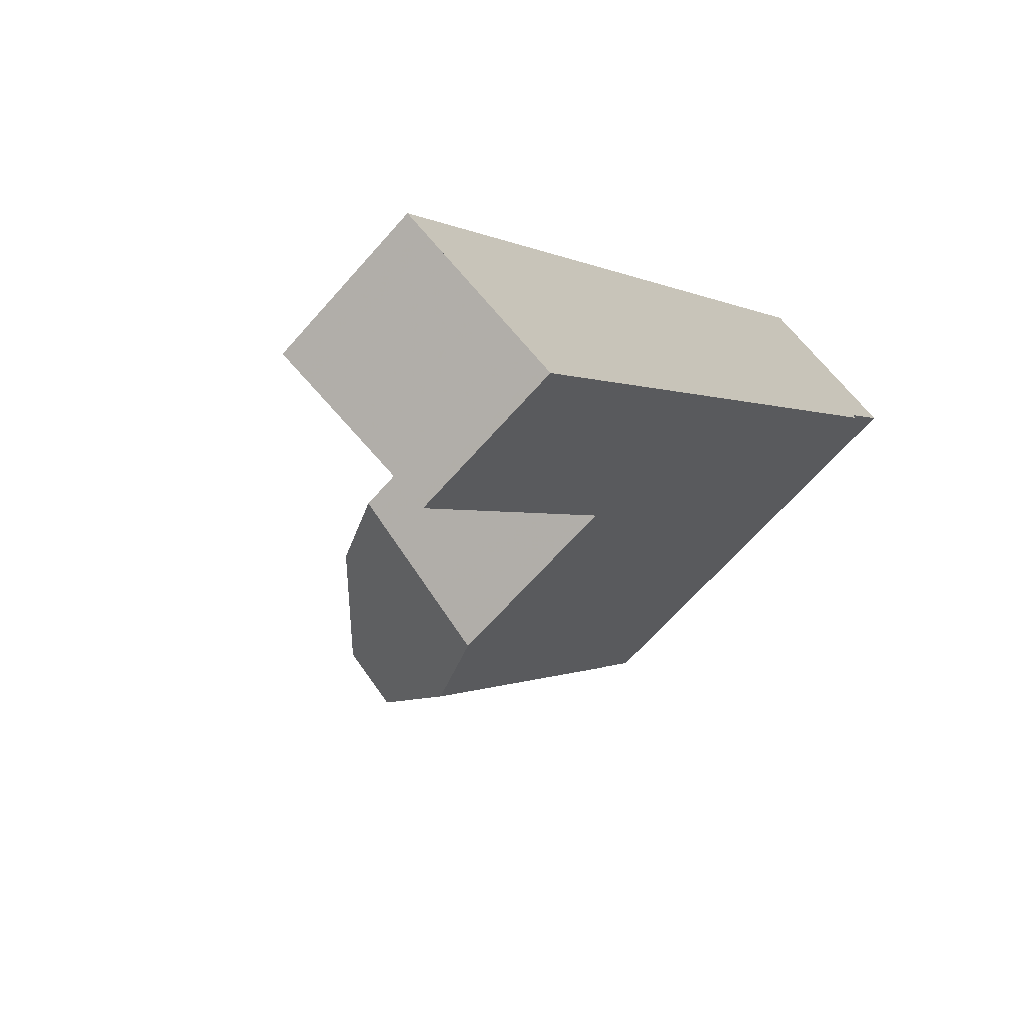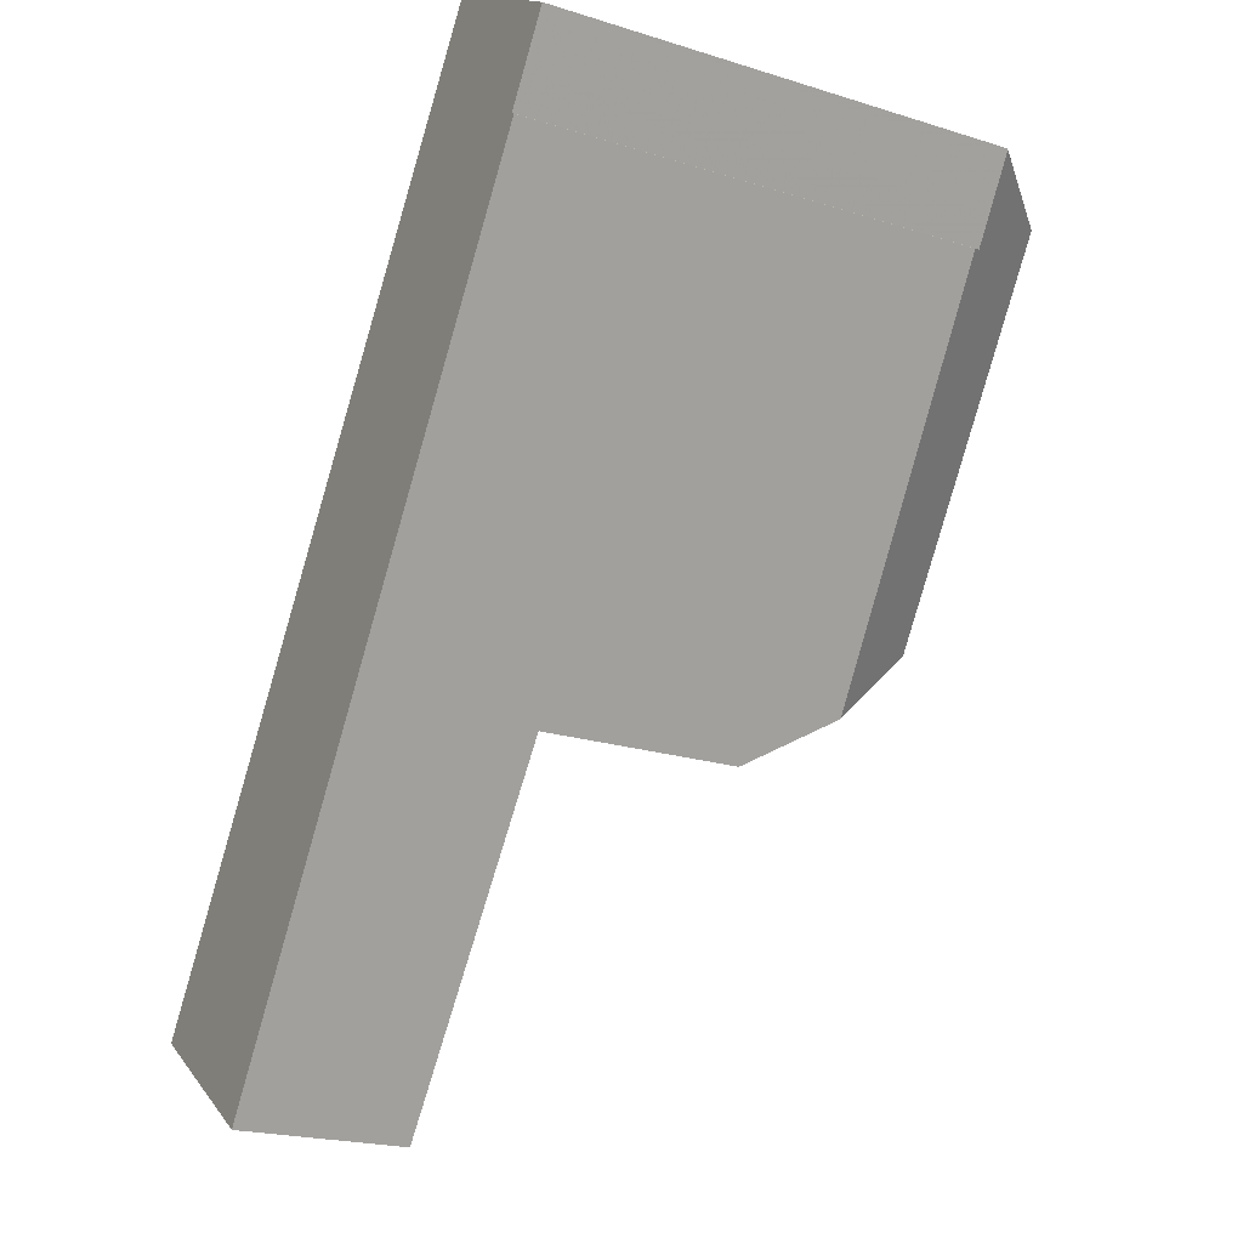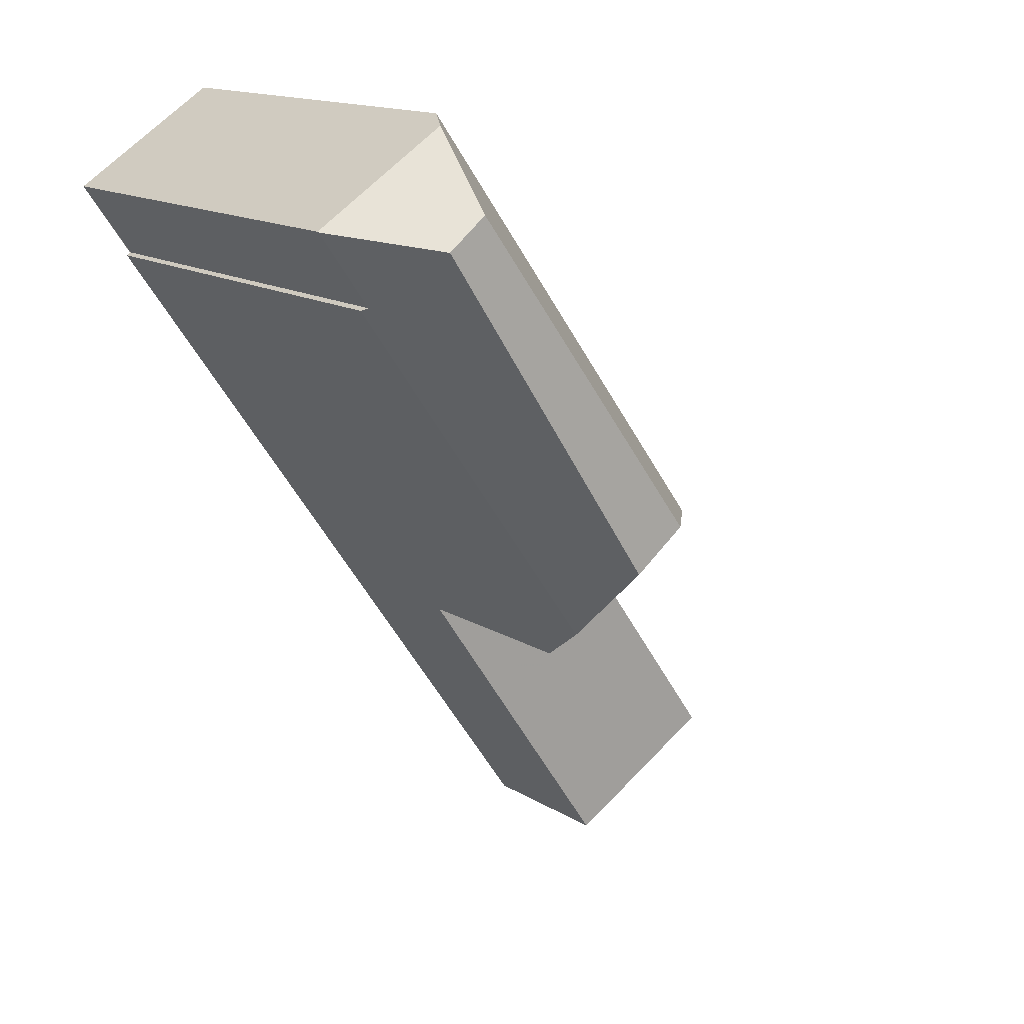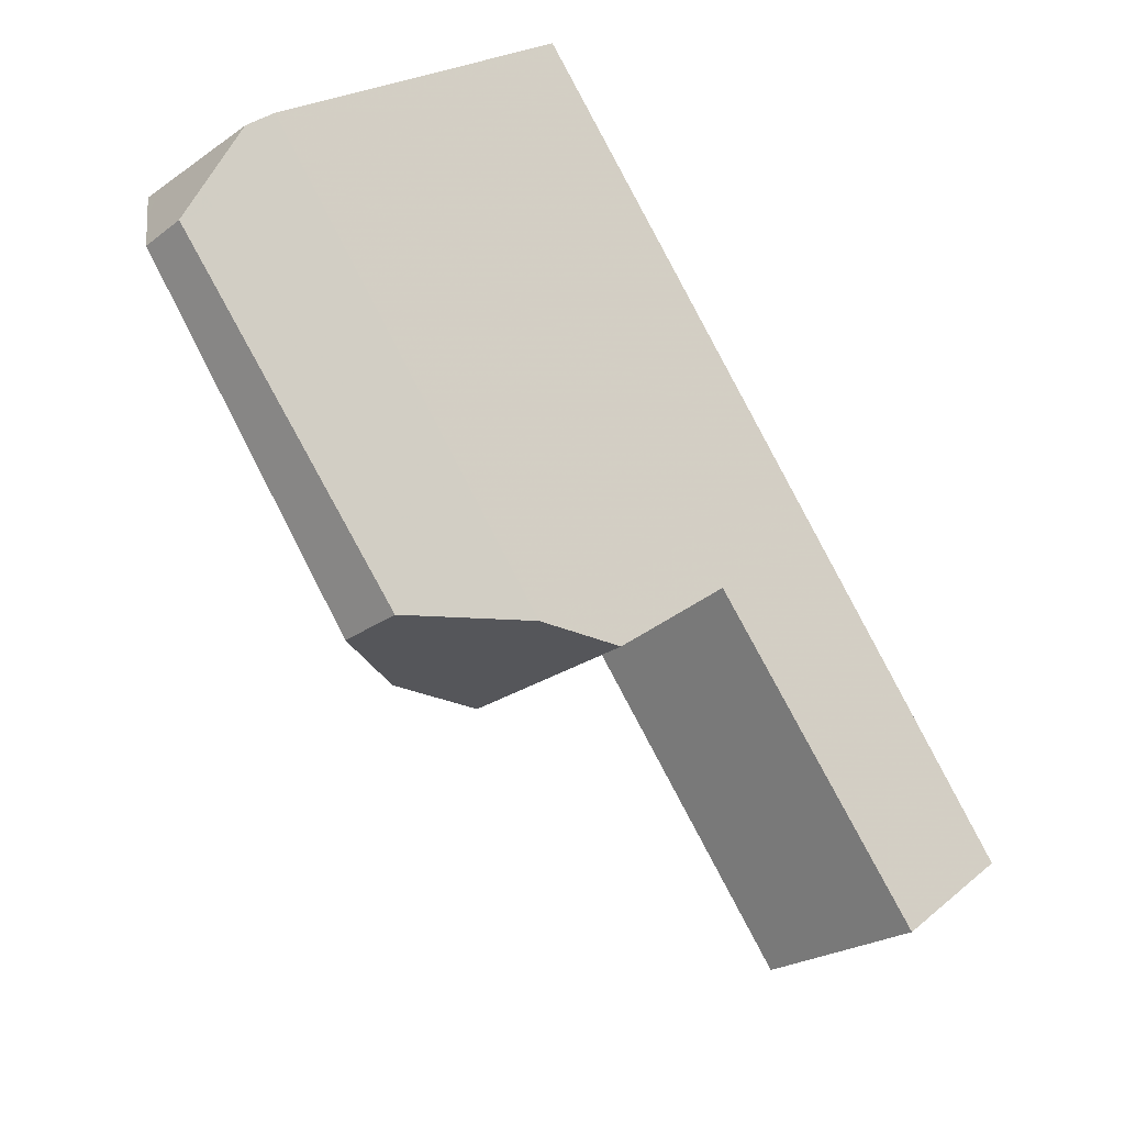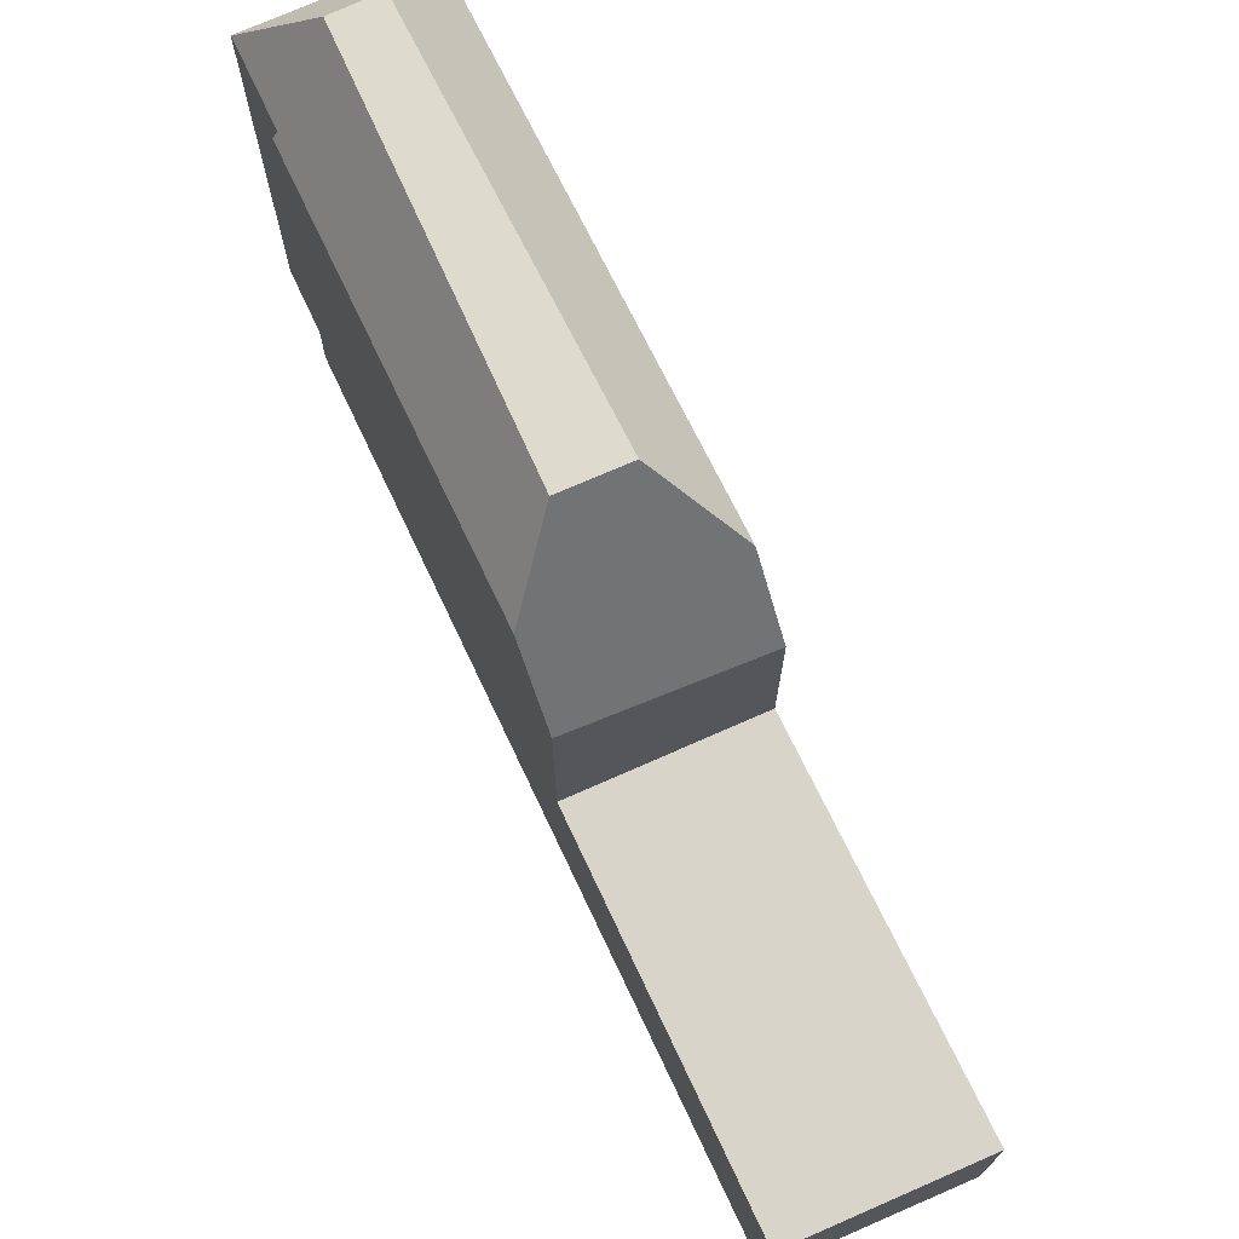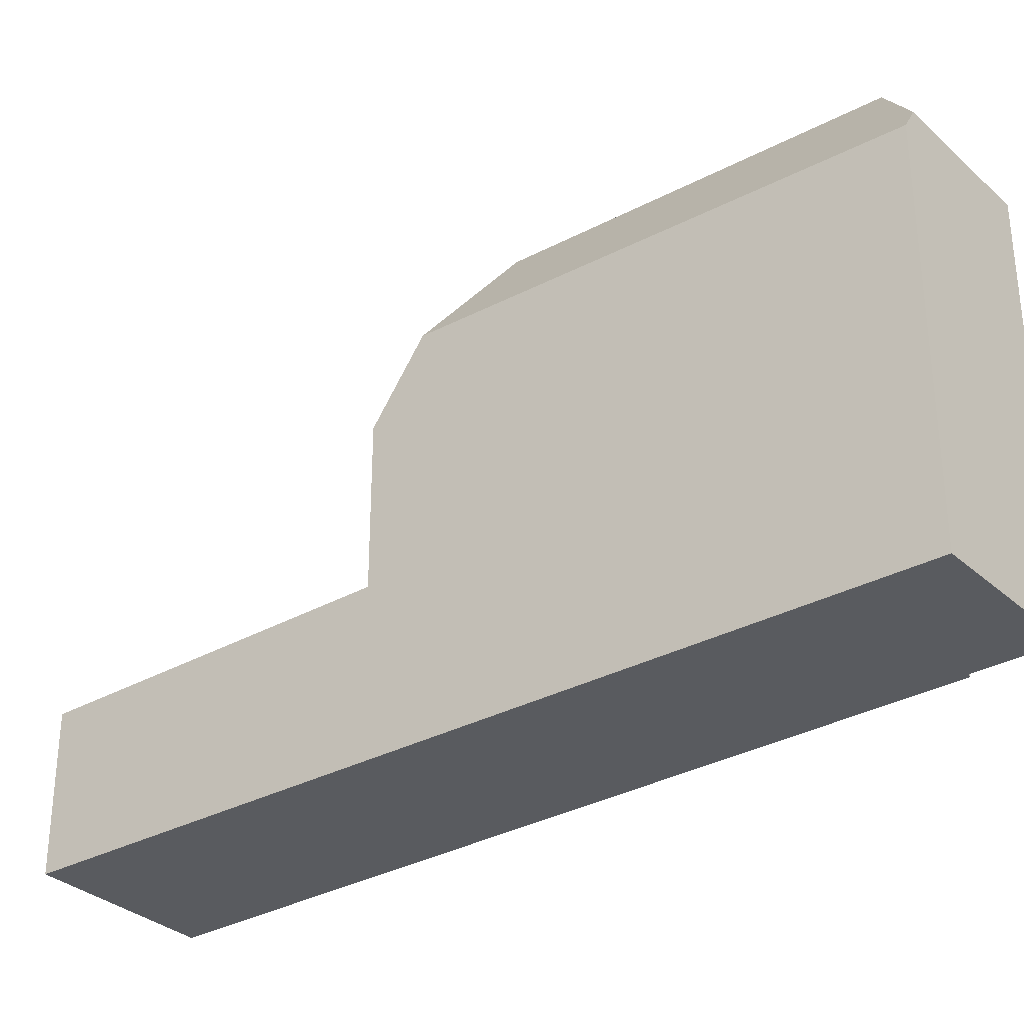
<metadata>
{"format":"obj","ext":"obj","renderer":"f3d","projection":"perspective","resolution":1024,"background":"white","views":[{"elev":-65.7,"azim":138.8,"up":"+Y"},{"elev":-21.3,"azim":-119.1,"up":"+Y"},{"elev":14.6,"azim":-37.3,"up":"+Y"},{"elev":22.2,"azim":36.1,"up":"+Y"},{"elev":73.3,"azim":9.5,"up":"+Z"},{"elev":-32.7,"azim":162.3,"up":"+Z"}]}
</metadata>
<code>
v -328.2 -667.8 3.665
v -331.7 -670.1 3.533
v -342.4 -654.7 9.546
v -342.3 -654.6 9.7
v -340.2 -651 9.144
v -343.4 -653.1 9.633
v -331.5 -663.2 3.767
v -334.7 -665.7 3.631
v -334.6 -665.6 3.635
v -331.7 -663.4 3.756
v -334.1 -665.2 3.657
v -332.3 -663.9 3.732
v -332.1 -663.7 3.74
v -333.3 -661.3 3.804
v -333.7 -661.5 3.788
v -333.9 -661.7 3.78
v -336.4 -663.3 3.685
v -333 -661.1 3.813
v -340.7 -652.8 11.42
v -341.6 -653.4 11.49
v -341.6 -653.4 11.49
v -337.1 -662.2 9.775
v -336.8 -660.5 11.49
v -343.4 -653.1 9.655
v -333.7 -660.1 9.326
v -335.6 -659.7 11.4
v -340.7 -652.8 11.42
v -340.5 -651.2 9.686
v -336.8 -660.5 11.49
v -336.8 -660.5 11.49
v -335.6 -659.7 11.4
v -333.7 -660.1 9.326
v -335.6 -659.7 11.4
v -337.1 -662.2 9.775
v -333 -661.1 7.55
v -336.4 -663.3 7.935
v -341.6 -653.4 11.49
v -343.4 -653.1 9.655
v -340.7 -652.8 11.42
v -340.5 -651.2 9.686
v -333 -661.1 6.553
v -336.4 -663.3 6.518
v -333 -661.1 4.115
v -336.4 -663.3 4.501
v -343 -653.1 9.99
v -343 -653.1 9.99
v -340.6 -651.5 10.04
v -340.6 -651.5 10.04
v -340.1 -651.2 9.148
v -343.2 -653.3 9.661
v -339.9 -658.2 9.654
v -337.1 -662.1 9.876
v -331.5 -669.9 3.54
v -336.3 -663.2 3.688
v -337.1 -662.1 9.876
v -336.3 -663.2 4.492
v -336.3 -663.2 7.926
v -336.3 -663.2 6.518
v -340.3 -651.1 9.31
v -340.2 -651.3 9.32
v -328.5 -668 3.652
v -333.3 -661.3 3.804
v -333.3 -661.3 4.142
v -333.3 -661.3 7.578
v -333.3 -661.3 6.551
v -334.1 -660 9.744
v -334.1 -660 9.744
v -342.7 -653.2 10.36
v -342.7 -653.2 10.36
v -342.8 -653 9.994
v -336.9 -661.2 10.81
v -330.9 -669.6 3.561
v -335.7 -662.9 3.71
v -335.7 -662.9 4.428
v -335.7 -662.9 7.862
v -335.7 -662.9 6.524
v -336.9 -661.2 10.81
v -343 -652.8 9.64
v -342.3 -653.8 10.39
v -342.7 -654.1 9.684
v -340.7 -652.8 11.42
v -341.1 -653 11.45
v -341.1 -653 11.45
v -340.7 -652.8 11.42
v -339.6 -652.1 9.359
v -339.5 -652 9.164
v -341.7 -653.4 11.44
v -341.7 -653.4 11.44
v -340.7 -652.2 10.8
v -335.2 -659.8 10.95
v -335.2 -659.8 10.95
v -340.4 -652.6 10.81
v -340.7 -652.2 10.8
v -341 -651.8 10.04
v -329.1 -668.4 3.632
v -333.9 -661.7 3.78
v -333.9 -661.7 4.214
v -333.9 -661.7 7.65
v -333.9 -661.7 6.544
v -341.1 -651.6 9.675
v -333.7 -661.5 3.788
v -333.7 -661.5 4.192
v -333.7 -661.5 7.627
v -333.7 -661.5 6.546
v -340.9 -651.5 9.678
v -340.8 -651.7 10.04
v -334.9 -659.9 10.59
v -334.9 -659.9 10.59
v -340.2 -652.5 10.44
v -340.6 -651.9 10.43
v -340.6 -651.9 10.43
v -328.9 -668.2 3.639
v -337.3 -661.8 9.857
v -337.4 -661.8 9.763
v -337 -661.6 10.42
v -334.9 -660.2 10.18
v -334.7 -660.1 10.16
v -334.5 -660 10.13
v -334.5 -660 10.13
v -334.3 -659.8 9.734
v -336.8 -661.4 10.4
v -334 -659.7 9.318
v -337 -661.6 10.42
v -336.4 -663.3 7.935
v -336.3 -663.2 7.926
v -336.3 -663.2 3.688
v -336.4 -663.3 3.685
v -335.7 -662.9 3.71
v -333 -661.1 3.813
v -333.9 -661.7 7.65
v -333.7 -661.5 7.627
v -333.3 -661.3 7.578
v -335.7 -662.9 7.862
v -333 -661.1 7.55
v -335.1 -662.5 3.733
v -336.6 -660.4 11.47
v -336.1 -661 10.32
v -333.5 -664.8 3.681
v -336.6 -660.4 11.47
v -341.5 -653.3 11.48
v -341.5 -653.3 11.48
v -341.5 -653.3 11.44
v -335.1 -662.5 7.791
v -342.1 -652.5 10.01
v -330.4 -669.2 3.581
v -335.1 -662.5 3.733
v -335.1 -662.5 4.356
v -335.1 -662.5 7.791
v -335.1 -662.5 6.531
v -342.2 -652.3 9.655
v -328.2 -667.8 3.665
v -328.5 -668 3.652
v -330.9 -669.6 3.561
v -331.5 -669.9 3.54
v -328.9 -668.2 3.64
v -331.7 -670.1 3.533
v -329.1 -668.4 3.632
v -330.4 -669.2 3.581
v -328.5 -668 3.652
v -328.2 -667.8 3.665
v -328.2 -667.8 -4.441e-16
v -328.5 -668 0
v -331.7 -670.1 3.533
v -331.7 -670.1 3.533
v -331.7 -670.1 0
v -331.7 -670.1 0
v -342.3 -654.6 9.7
v -342.4 -654.7 9.546
v -342.4 -654.7 -1.776e-15
v -342.3 -654.6 0
v -342.7 -654.1 9.684
v -342.3 -654.6 9.7
v -342.3 -654.6 0
v -342.7 -654.1 0
v -340.1 -651.2 9.148
v -340.2 -651 9.144
v -340.2 -651 0
v -340.1 -651.2 0
v -343 -652.8 9.64
v -343.4 -653.1 9.633
v -343.4 -653.1 0
v -343 -652.8 0
v -328.2 -667.8 3.665
v -331.5 -663.2 3.767
v -331.5 -663.2 0
v -328.2 -667.8 4.441e-16
v -336.4 -663.3 3.685
v -334.7 -665.7 3.631
v -334.7 -665.7 0
v -336.4 -663.3 0
v -343.4 -653.1 9.633
v -343.4 -653.1 9.655
v -343.4 -653.1 0
v -343.4 -653.1 0
v -333 -661.1 7.55
v -333.7 -660.1 9.326
v -333.7 -660.1 0
v -333 -661.1 -8.882e-16
v -337.4 -661.8 9.763
v -337.1 -662.2 9.775
v -337.1 -662.2 1.776e-15
v -337.4 -661.8 0
v -340.3 -651.1 9.31
v -340.5 -651.2 9.686
v -340.5 -651.2 0
v -340.3 -651.1 0
v -339.5 -652 9.164
v -340.1 -651.2 9.148
v -340.1 -651.2 0
v -339.5 -652 0
v -343.4 -653.1 9.655
v -343.2 -653.3 9.661
v -343.2 -653.3 0
v -343.4 -653.1 0
v -342.4 -654.7 9.546
v -339.9 -658.2 9.654
v -339.9 -658.2 0
v -342.4 -654.7 -1.776e-15
v -331.7 -670.1 3.533
v -331.5 -669.9 3.54
v -331.5 -669.9 4.441e-16
v -331.7 -670.1 0
v -340.2 -651 9.144
v -340.3 -651.1 9.31
v -340.3 -651.1 0
v -340.2 -651 0
v -328.9 -668.2 3.639
v -328.5 -668 3.652
v -328.5 -668 0
v -328.9 -668.2 0
v -331.5 -669.9 3.54
v -330.9 -669.6 3.561
v -330.9 -669.6 0
v -331.5 -669.9 4.441e-16
v -342.2 -652.3 9.655
v -343 -652.8 9.64
v -343 -652.8 0
v -342.2 -652.3 1.776e-15
v -343.2 -653.3 9.661
v -342.7 -654.1 9.684
v -342.7 -654.1 0
v -343.2 -653.3 0
v -334 -659.7 9.318
v -339.5 -652 9.164
v -339.5 -652 0
v -334 -659.7 -1.776e-15
v -330.4 -669.2 3.581
v -329.1 -668.4 3.632
v -329.1 -668.4 0
v -330.4 -669.2 4.441e-16
v -340.9 -651.5 9.678
v -341.1 -651.6 9.675
v -341.1 -651.6 0
v -340.9 -651.5 -1.776e-15
v -340.5 -651.2 9.686
v -340.9 -651.5 9.678
v -340.9 -651.5 -1.776e-15
v -340.5 -651.2 0
v -329.1 -668.4 3.632
v -328.9 -668.2 3.639
v -328.9 -668.2 0
v -329.1 -668.4 0
v -339.9 -658.2 9.654
v -337.4 -661.8 9.763
v -337.4 -661.8 0
v -339.9 -658.2 0
v -333.7 -660.1 9.326
v -334 -659.7 9.318
v -334 -659.7 -1.776e-15
v -333.7 -660.1 0
v -337.1 -662.2 9.775
v -336.4 -663.3 7.935
v -336.4 -663.3 0
v -337.1 -662.2 1.776e-15
v -331.5 -663.2 3.767
v -333 -661.1 3.813
v -333 -661.1 0
v -331.5 -663.2 0
v -330.9 -669.6 3.561
v -330.4 -669.2 3.581
v -330.4 -669.2 4.441e-16
v -330.9 -669.6 0
v -341.1 -651.6 9.675
v -342.2 -652.3 9.655
v -342.2 -652.3 1.776e-15
v -341.1 -651.6 0
v -328.2 -667.8 3.665
v -328.2 -667.8 3.665
v -328.2 -667.8 4.441e-16
v -328.2 -667.8 -4.441e-16
v -334.7 -665.7 3.631
v -331.7 -670.1 3.533
v -331.7 -670.1 0
v -334.7 -665.7 0
v -328.2 -667.8 0
v -331.7 -670.1 0
v -342.4 -654.7 0
v -342.3 -654.6 0
v -343.4 -653.1 0
v -340.2 -651 0
f 156 8 9 154
f 14 10 13 15
f 15 13 12 16
f 82 19 81
f 70 46 24 6 78
f 56 44 17 54
f 120 66 118
f 50 38 45
f 57 36 42 58
f 58 42 44 56
f 69 46 70
f 60 48 40 59
f 114 51 113
f 80 50 45 68 79
f 152 10 7 151
f 62 18 43 63
f 65 41 35 64
f 63 43 41 65
f 59 5 49 60
f 154 9 11 153
f 74 56 54 73
f 75 57 58 76
f 76 58 56 74
f 122 32 66 120
f 144 94 89 27 83 142
f 79 68 87
f 158 138 12 157
f 146 96 97 147
f 149 99 98 148
f 147 97 99 149
f 150 100 94 144
f 113 51 3 4 80 79 71 115
f 140 82 81 33 139
f 110 48 60 85 109
f 85 60 49 86
f 142 83 141
f 87 37 30 71 79
f 90 31 84 92
f 92 84 39 93
f 111 89 94 106
f 157 12 13 155
f 102 97 96 101
f 103 98 99 104
f 104 99 97 102
f 106 94 100 105
f 101 62 63 102
f 104 65 64 103
f 102 63 65 104
f 105 28 47 106
f 107 90 92 109
f 109 92 93 110
f 106 47 111
f 155 13 10 152
f 113 52 34 114
f 116 91 108 117
f 117 108 119
f 118 107 109 85 120
f 115 52 113
f 137 121 77 23 136
f 120 85 86 122
f 123 77 121
f 124 22 55 125
f 126 9 8 127
f 135 16 12 138
f 128 11 9 126
f 129 7 10 14
f 130 116 117 131
f 131 117 119 67 132
f 143 133 121 137
f 132 67 25 134
f 125 55 123 121 133
f 136 26 91 116 137
f 138 11 128 135
f 139 29 20 140
f 141 21 88 142
f 137 116 130 143
f 142 88 69 70 144
f 153 11 138 158
f 147 74 73 146
f 148 75 76 149
f 149 76 74 147
f 144 70 78 150
f 151 1 61 152
f 153 72 53 154
f 152 61 112 155
f 154 53 2 156
f 155 112 95 157
f 158 145 72 153
f 157 95 145 158
f 160 161 162 159
f 164 165 166 163
f 168 169 170 167
f 172 173 174 171
f 176 177 178 175
f 180 181 182 179
f 184 185 186 183
f 188 189 190 187
f 192 193 194 191
f 196 197 198 195
f 200 201 202 199
f 204 205 206 203
f 208 209 210 207
f 212 213 214 211
f 216 217 218 215
f 220 221 222 219
f 224 225 226 223
f 228 229 230 227
f 232 233 234 231
f 236 237 238 235
f 240 241 242 239
f 244 245 246 243
f 248 249 250 247
f 252 253 254 251
f 256 257 258 255
f 260 261 262 259
f 264 265 266 263
f 268 269 270 267
f 272 273 274 271
f 276 277 278 275
f 280 281 282 279
f 284 285 286 283
f 288 289 290 287
f 292 293 294 291
f 296 297 298 299 300 295

</code>
